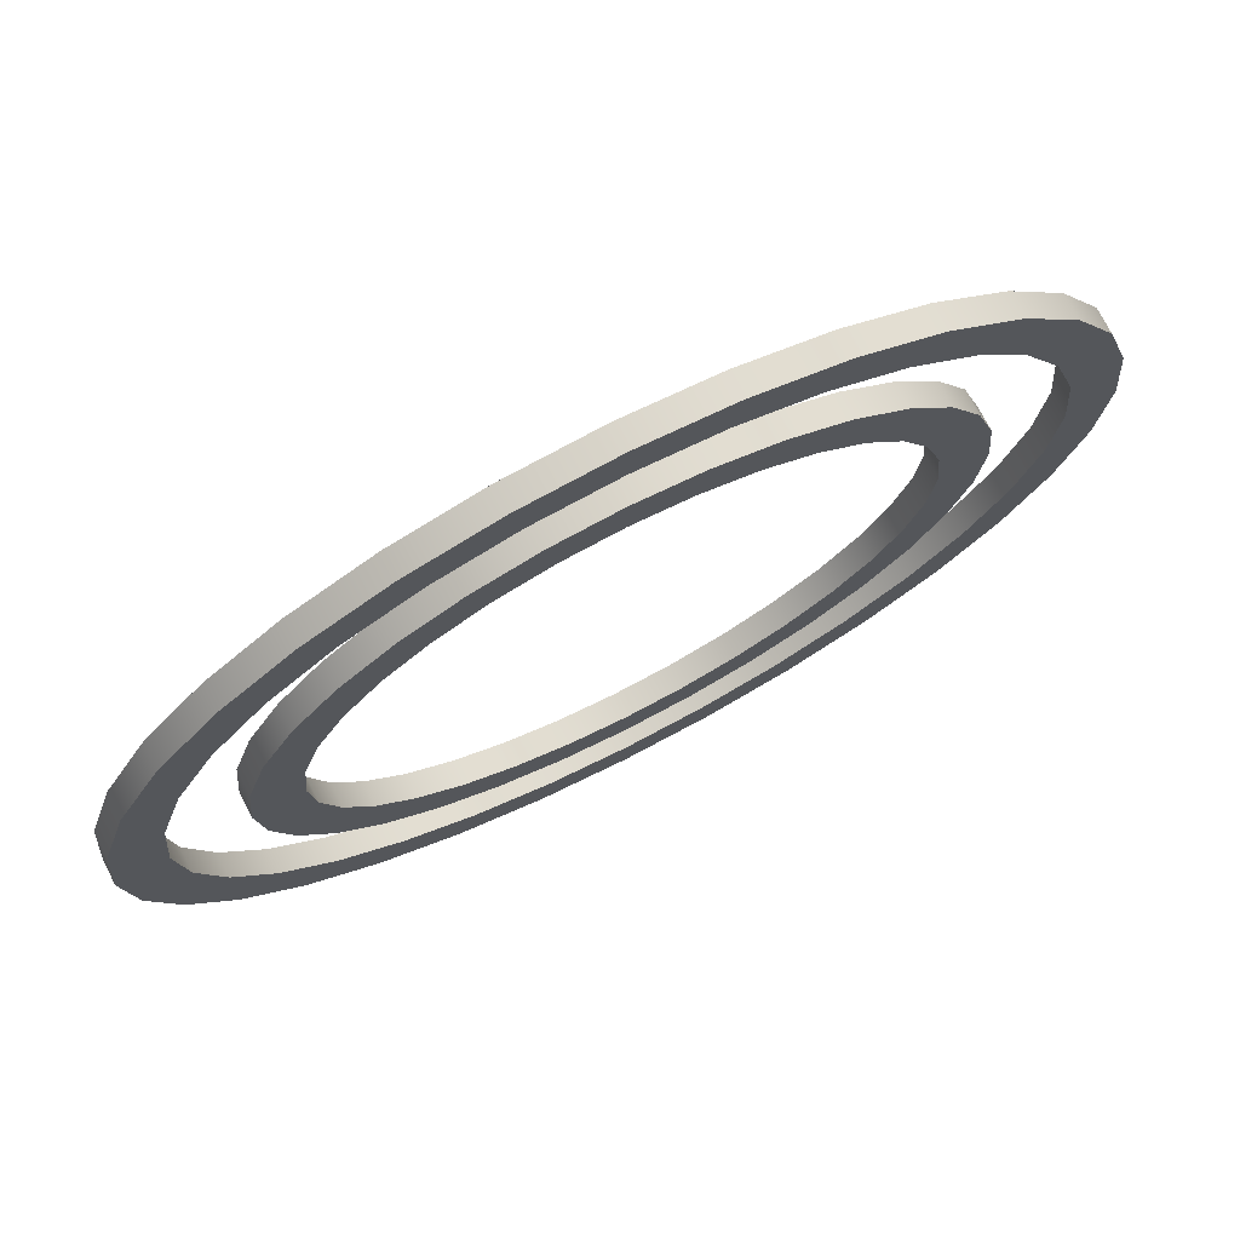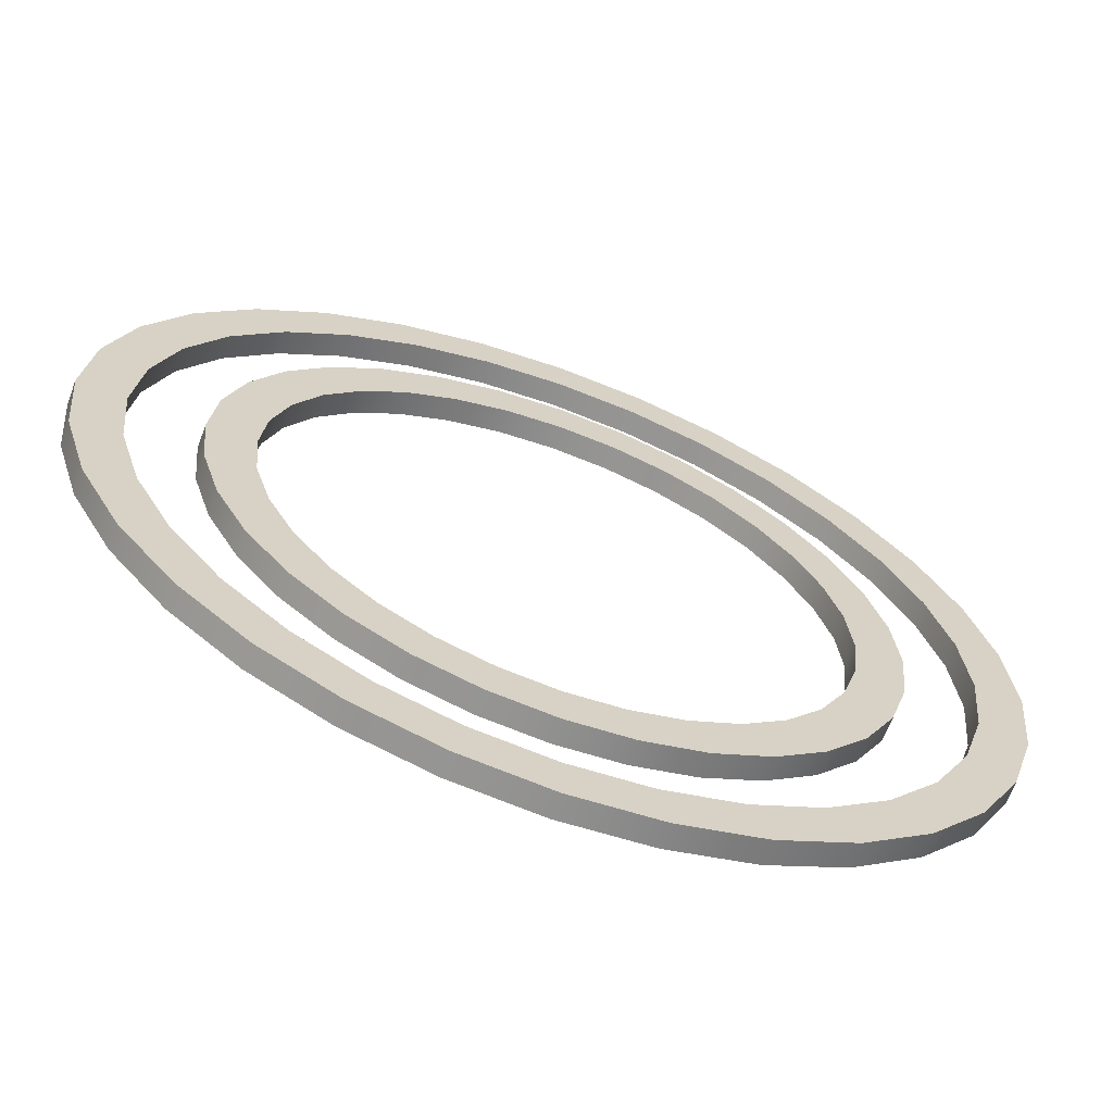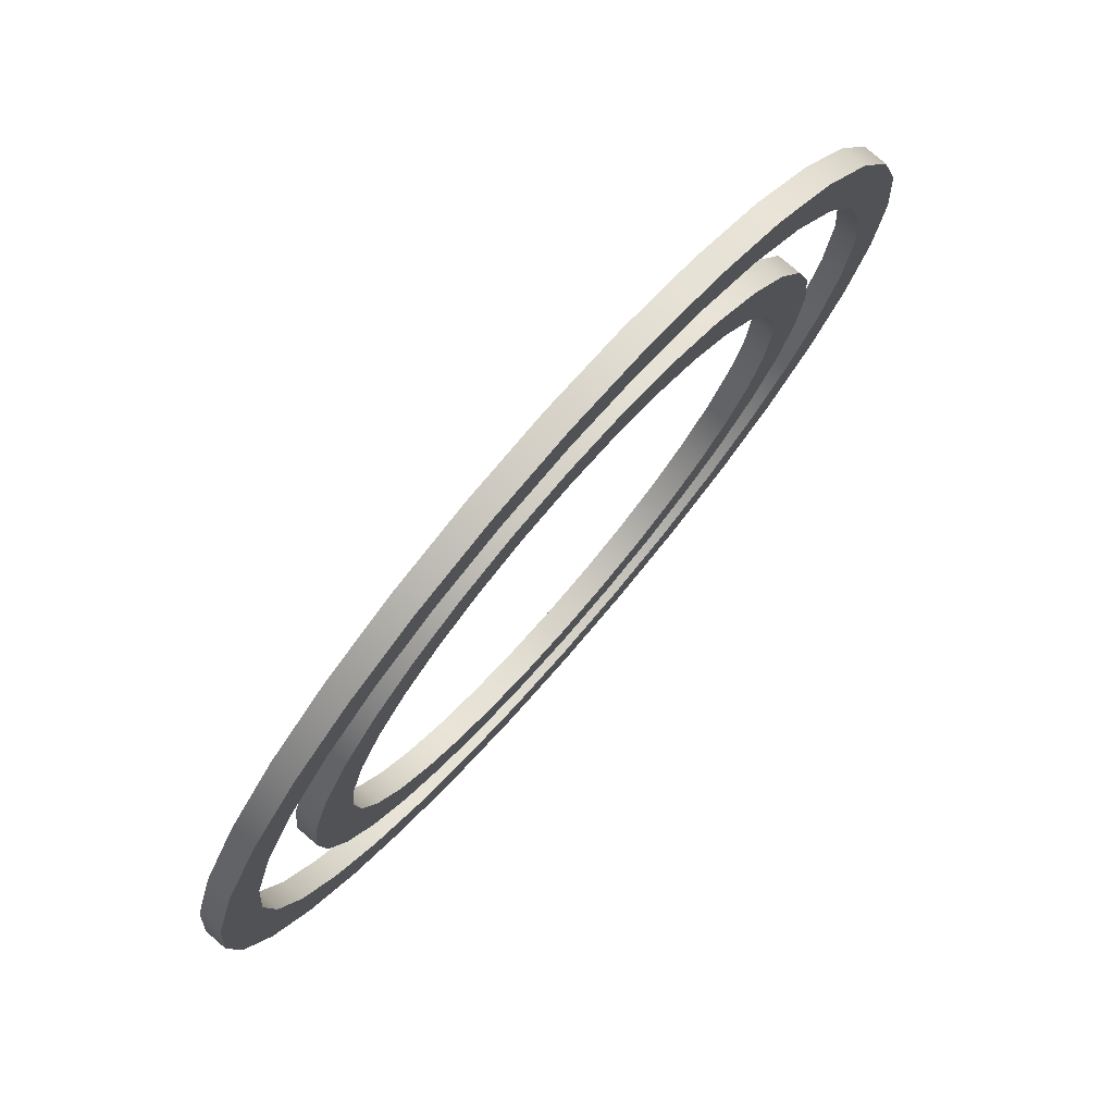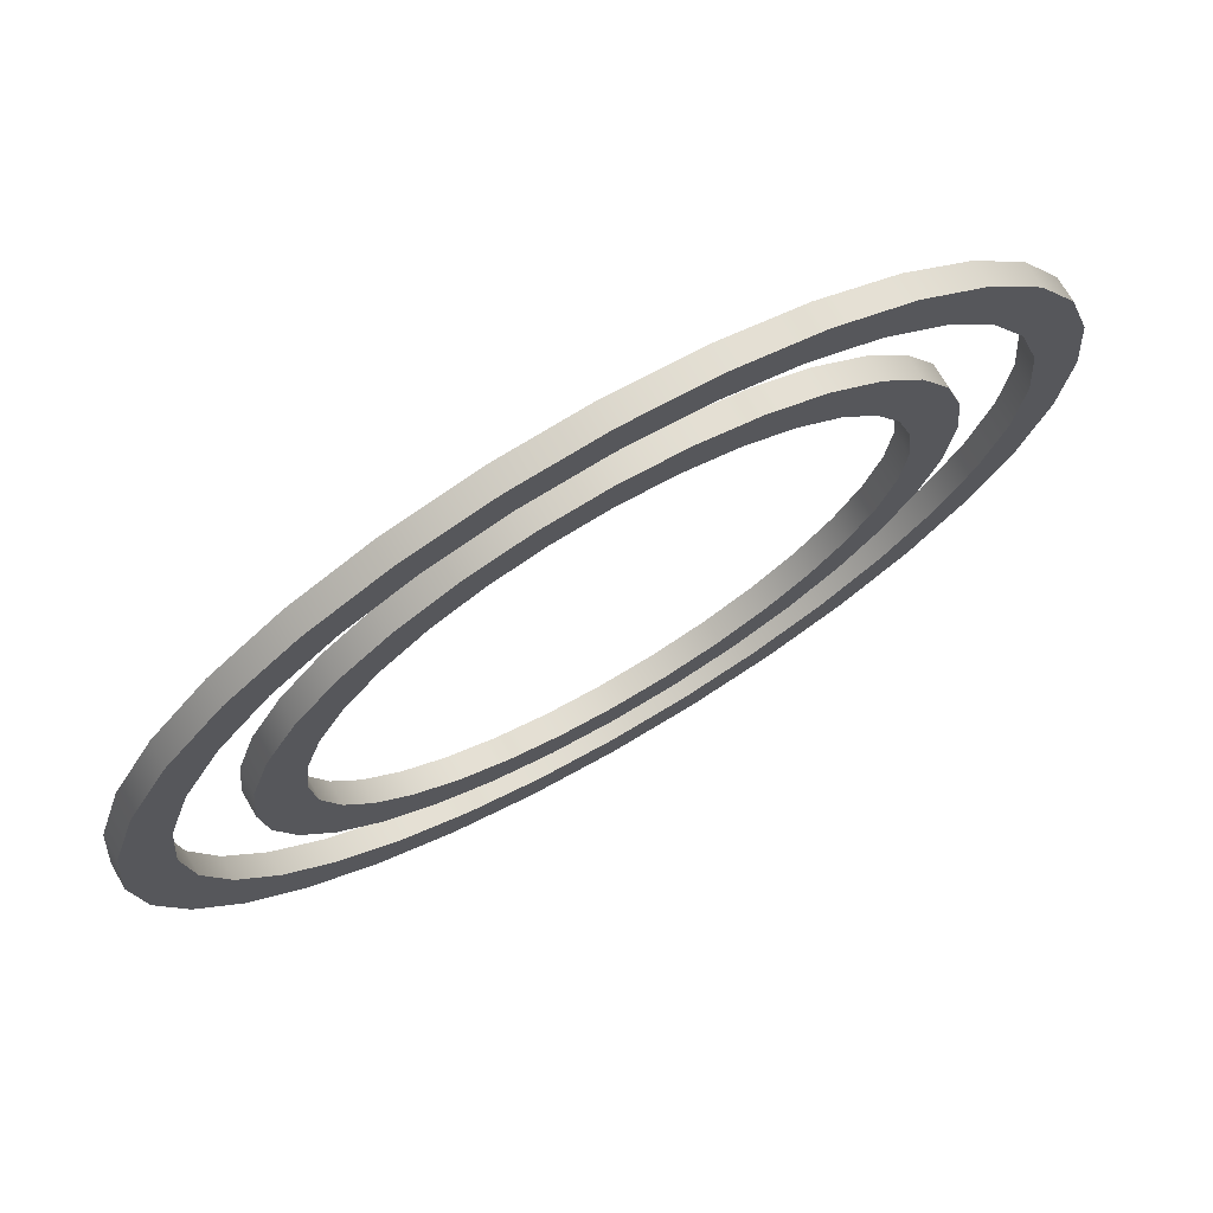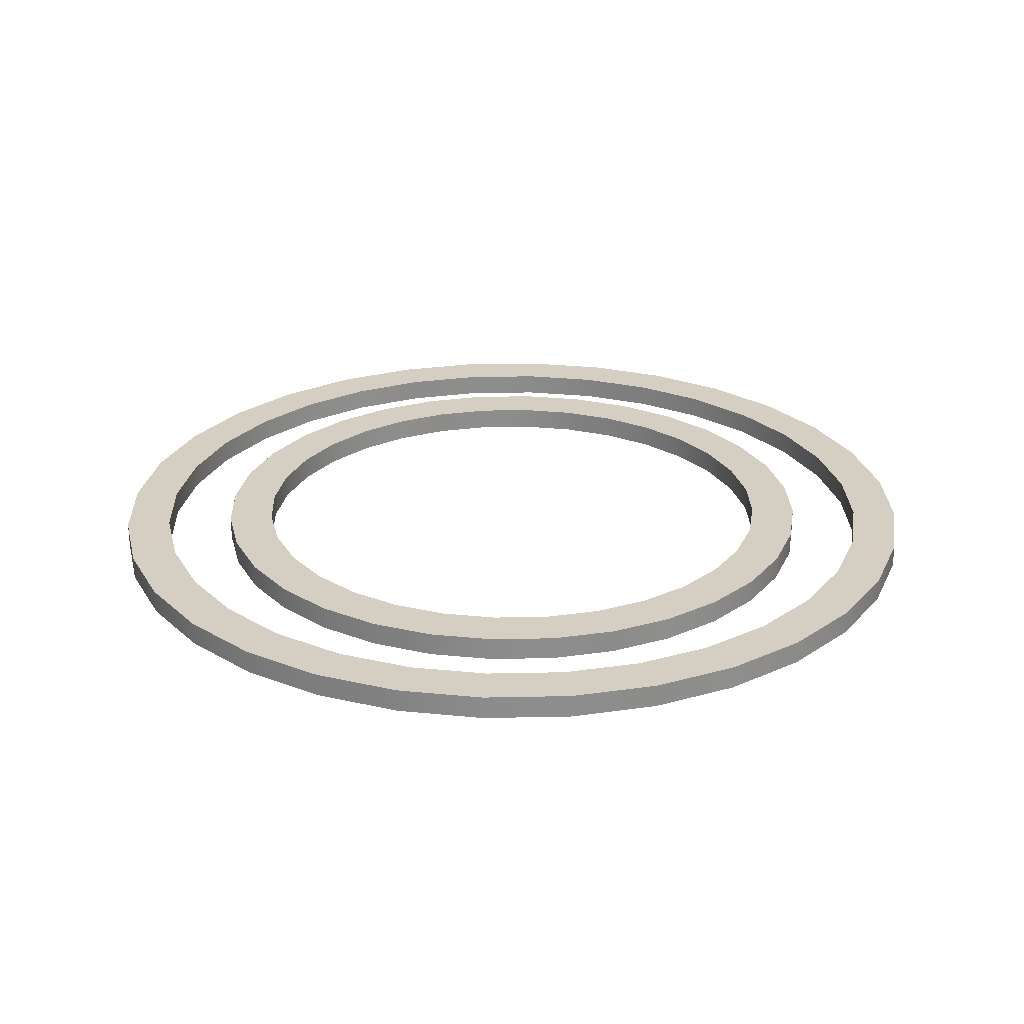
<metadata>
{"format":"obj","ext":"obj","renderer":"f3d","projection":"perspective","resolution":1024,"background":"white","views":[{"elev":74.4,"azim":152.9,"up":"+Z"},{"elev":-65.6,"azim":159.6,"up":"+Z"},{"elev":77.2,"azim":131.0,"up":"+Z"},{"elev":73.2,"azim":150.0,"up":"+Z"},{"elev":25.7,"azim":-120.1,"up":"+Y"}]}
</metadata>
<code>
v  0.5885 0.025 -0.1171
v  0.6 0.025 -0
v  0.7 0.025 -0
v  0.6865 0.025 -0.1366
v  0.5543 0.025 -0.2296
v  0.6467 0.025 -0.2679
v  0.4989 0.025 -0.3333
v  0.582 0.025 -0.3889
v  0.4243 0.025 -0.4243
v  0.495 0.025 -0.495
v  0.3333 0.025 -0.4989
v  0.3889 0.025 -0.582
v  0.2296 0.025 -0.5543
v  0.2679 0.025 -0.6467
v  0.1171 0.025 -0.5885
v  0.1366 0.025 -0.6865
v  -0 0.025 -0.6
v  -0 0.025 -0.7
v  -0.1171 0.025 -0.5885
v  -0.1366 0.025 -0.6865
v  -0.2296 0.025 -0.5543
v  -0.2679 0.025 -0.6467
v  -0.3333 0.025 -0.4989
v  -0.3889 0.025 -0.582
v  -0.4243 0.025 -0.4243
v  -0.495 0.025 -0.495
v  -0.4989 0.025 -0.3333
v  -0.582 0.025 -0.3889
v  -0.5543 0.025 -0.2296
v  -0.6467 0.025 -0.2679
v  -0.5885 0.025 -0.1171
v  -0.6865 0.025 -0.1366
v  -0.6 0.025 0
v  -0.7 0.025 0
v  -0.5885 0.025 0.1171
v  -0.6865 0.025 0.1366
v  -0.5543 0.025 0.2296
v  -0.6467 0.025 0.2679
v  -0.4989 0.025 0.3333
v  -0.582 0.025 0.3889
v  -0.4243 0.025 0.4243
v  -0.495 0.025 0.495
v  -0.3333 0.025 0.4989
v  -0.3889 0.025 0.582
v  -0.2296 0.025 0.5543
v  -0.2679 0.025 0.6467
v  -0.1171 0.025 0.5885
v  -0.1366 0.025 0.6865
v  0 0.025 0.6
v  0 0.025 0.7
v  0.1171 0.025 0.5885
v  0.1366 0.025 0.6865
v  0.2296 0.025 0.5543
v  0.2679 0.025 0.6467
v  0.3333 0.025 0.4989
v  0.3889 0.025 0.582
v  0.4243 0.025 0.4243
v  0.495 0.025 0.495
v  0.4989 0.025 0.3333
v  0.582 0.025 0.3889
v  0.5543 0.025 0.2296
v  0.6467 0.025 0.2679
v  0.5885 0.025 0.1171
v  0.6865 0.025 0.1366
v  0.7 -0.025 -0
v  0.6865 -0.025 -0.1366
v  0.6467 -0.025 -0.2679
v  0.582 -0.025 -0.3889
v  0.495 -0.025 -0.495
v  0.3889 -0.025 -0.582
v  0.2679 -0.025 -0.6467
v  0.1366 -0.025 -0.6865
v  -0 -0.025 -0.7
v  -0.1366 -0.025 -0.6865
v  -0.2679 -0.025 -0.6467
v  -0.3889 -0.025 -0.582
v  -0.495 -0.025 -0.495
v  -0.582 -0.025 -0.3889
v  -0.6467 -0.025 -0.2679
v  -0.6865 -0.025 -0.1366
v  -0.7 -0.025 0
v  -0.6865 -0.025 0.1366
v  -0.6467 -0.025 0.2679
v  -0.582 -0.025 0.3889
v  -0.495 -0.025 0.495
v  -0.3889 -0.025 0.582
v  -0.2679 -0.025 0.6467
v  -0.1366 -0.025 0.6865
v  0 -0.025 0.7
v  0.1366 -0.025 0.6865
v  0.2679 -0.025 0.6467
v  0.3889 -0.025 0.582
v  0.495 -0.025 0.495
v  0.582 -0.025 0.3889
v  0.6467 -0.025 0.2679
v  0.6865 -0.025 0.1366
v  0.6 -0.025 -0
v  0.5885 -0.025 -0.1171
v  0.5543 -0.025 -0.2296
v  0.4989 -0.025 -0.3333
v  0.4243 -0.025 -0.4243
v  0.3333 -0.025 -0.4989
v  0.2296 -0.025 -0.5543
v  0.1171 -0.025 -0.5885
v  -0 -0.025 -0.6
v  -0.1171 -0.025 -0.5885
v  -0.2296 -0.025 -0.5543
v  -0.3333 -0.025 -0.4989
v  -0.4243 -0.025 -0.4243
v  -0.4989 -0.025 -0.3333
v  -0.5543 -0.025 -0.2296
v  -0.5885 -0.025 -0.1171
v  -0.6 -0.025 0
v  -0.5885 -0.025 0.1171
v  -0.5543 -0.025 0.2296
v  -0.4989 -0.025 0.3333
v  -0.4243 -0.025 0.4243
v  -0.3333 -0.025 0.4989
v  -0.2296 -0.025 0.5543
v  -0.1171 -0.025 0.5885
v  0 -0.025 0.6
v  0.1171 -0.025 0.5885
v  0.2296 -0.025 0.5543
v  0.3333 -0.025 0.4989
v  0.4243 -0.025 0.4243
v  0.4989 -0.025 0.3333
v  0.5543 -0.025 0.2296
v  0.5885 -0.025 0.1171
g Ringwelle001
f 1 2 3 4
f 5 1 4 6
f 7 5 6 8
f 9 7 8 10
f 11 9 10 12
f 13 11 12 14
f 15 13 14 16
f 17 15 16 18
f 19 17 18 20
f 21 19 20 22
f 23 21 22 24
f 25 23 24 26
f 27 25 26 28
f 29 27 28 30
f 31 29 30 32
f 33 31 32 34
f 35 33 34 36
f 37 35 36 38
f 39 37 38 40
f 41 39 40 42
f 43 41 42 44
f 45 43 44 46
f 47 45 46 48
f 49 47 48 50
f 51 49 50 52
f 53 51 52 54
f 55 53 54 56
f 57 55 56 58
f 59 57 58 60
f 61 59 60 62
f 63 61 62 64
f 2 63 64 3
f 4 3 65 66
f 6 4 66 67
f 8 6 67 68
f 10 8 68 69
f 12 10 69 70
f 14 12 70 71
f 16 14 71 72
f 18 16 72 73
f 20 18 73 74
f 22 20 74 75
f 24 22 75 76
f 26 24 76 77
f 28 26 77 78
f 30 28 78 79
f 32 30 79 80
f 34 32 80 81
f 36 34 81 82
f 38 36 82 83
f 40 38 83 84
f 42 40 84 85
f 44 42 85 86
f 46 44 86 87
f 48 46 87 88
f 50 48 88 89
f 52 50 89 90
f 54 52 90 91
f 56 54 91 92
f 58 56 92 93
f 60 58 93 94
f 62 60 94 95
f 64 62 95 96
f 3 64 96 65
f 97 2 1 98
f 98 1 5 99
f 99 5 7 100
f 100 7 9 101
f 101 9 11 102
f 102 11 13 103
f 103 13 15 104
f 104 15 17 105
f 105 17 19 106
f 106 19 21 107
f 107 21 23 108
f 108 23 25 109
f 109 25 27 110
f 110 27 29 111
f 111 29 31 112
f 112 31 33 113
f 113 33 35 114
f 114 35 37 115
f 115 37 39 116
f 116 39 41 117
f 117 41 43 118
f 118 43 45 119
f 119 45 47 120
f 120 47 49 121
f 121 49 51 122
f 122 51 53 123
f 123 53 55 124
f 124 55 57 125
f 125 57 59 126
f 126 59 61 127
f 127 61 63 128
f 128 63 2 97
f 65 97 98 66
f 66 98 99 67
f 67 99 100 68
f 68 100 101 69
f 69 101 102 70
f 70 102 103 71
f 71 103 104 72
f 72 104 105 73
f 73 105 106 74
f 74 106 107 75
f 75 107 108 76
f 76 108 109 77
f 77 109 110 78
f 78 110 111 79
f 79 111 112 80
f 80 112 113 81
f 81 113 114 82
f 82 114 115 83
f 83 115 116 84
f 84 116 117 85
f 85 117 118 86
f 86 118 119 87
f 87 119 120 88
f 88 120 121 89
f 89 121 122 90
f 90 122 123 91
f 91 123 124 92
f 92 124 125 93
f 93 125 126 94
f 94 126 127 95
f 95 127 128 96
f 96 128 97 65
v  0.8337 0.025 -0.1658
v  0.85 0.025 -0
v  0.95 0.025 -0
v  0.9317 0.025 -0.1853
v  0.7853 0.025 -0.3253
v  0.8777 0.025 -0.3635
v  0.7067 0.025 -0.4722
v  0.7899 0.025 -0.5278
v  0.601 0.025 -0.601
v  0.6718 0.025 -0.6718
v  0.4722 0.025 -0.7067
v  0.5278 0.025 -0.7899
v  0.3253 0.025 -0.7853
v  0.3635 0.025 -0.8777
v  0.1658 0.025 -0.8337
v  0.1853 0.025 -0.9317
v  -0 0.025 -0.85
v  -0 0.025 -0.95
v  -0.1658 0.025 -0.8337
v  -0.1853 0.025 -0.9317
v  -0.3253 0.025 -0.7853
v  -0.3635 0.025 -0.8777
v  -0.4722 0.025 -0.7067
v  -0.5278 0.025 -0.7899
v  -0.601 0.025 -0.601
v  -0.6718 0.025 -0.6718
v  -0.7067 0.025 -0.4722
v  -0.7899 0.025 -0.5278
v  -0.7853 0.025 -0.3253
v  -0.8777 0.025 -0.3635
v  -0.8337 0.025 -0.1658
v  -0.9317 0.025 -0.1853
v  -0.85 0.025 0
v  -0.95 0.025 0
v  -0.8337 0.025 0.1658
v  -0.9317 0.025 0.1853
v  -0.7853 0.025 0.3253
v  -0.8777 0.025 0.3635
v  -0.7067 0.025 0.4722
v  -0.7899 0.025 0.5278
v  -0.601 0.025 0.601
v  -0.6718 0.025 0.6718
v  -0.4722 0.025 0.7067
v  -0.5278 0.025 0.7899
v  -0.3253 0.025 0.7853
v  -0.3635 0.025 0.8777
v  -0.1658 0.025 0.8337
v  -0.1853 0.025 0.9317
v  0 0.025 0.85
v  0 0.025 0.95
v  0.1658 0.025 0.8337
v  0.1853 0.025 0.9317
v  0.3253 0.025 0.7853
v  0.3635 0.025 0.8777
v  0.4722 0.025 0.7067
v  0.5278 0.025 0.7899
v  0.601 0.025 0.601
v  0.6718 0.025 0.6718
v  0.7067 0.025 0.4722
v  0.7899 0.025 0.5278
v  0.7853 0.025 0.3253
v  0.8777 0.025 0.3635
v  0.8337 0.025 0.1658
v  0.9317 0.025 0.1853
v  0.95 -0.025 -0
v  0.9317 -0.025 -0.1853
v  0.8777 -0.025 -0.3635
v  0.7899 -0.025 -0.5278
v  0.6718 -0.025 -0.6718
v  0.5278 -0.025 -0.7899
v  0.3635 -0.025 -0.8777
v  0.1853 -0.025 -0.9317
v  -0 -0.025 -0.95
v  -0.1853 -0.025 -0.9317
v  -0.3635 -0.025 -0.8777
v  -0.5278 -0.025 -0.7899
v  -0.6718 -0.025 -0.6718
v  -0.7899 -0.025 -0.5278
v  -0.8777 -0.025 -0.3635
v  -0.9317 -0.025 -0.1853
v  -0.95 -0.025 0
v  -0.9317 -0.025 0.1853
v  -0.8777 -0.025 0.3635
v  -0.7899 -0.025 0.5278
v  -0.6718 -0.025 0.6718
v  -0.5278 -0.025 0.7899
v  -0.3635 -0.025 0.8777
v  -0.1853 -0.025 0.9317
v  0 -0.025 0.95
v  0.1853 -0.025 0.9317
v  0.3635 -0.025 0.8777
v  0.5278 -0.025 0.7899
v  0.6718 -0.025 0.6718
v  0.7899 -0.025 0.5278
v  0.8777 -0.025 0.3635
v  0.9317 -0.025 0.1853
v  0.85 -0.025 -0
v  0.8337 -0.025 -0.1658
v  0.7853 -0.025 -0.3253
v  0.7067 -0.025 -0.4722
v  0.601 -0.025 -0.601
v  0.4722 -0.025 -0.7067
v  0.3253 -0.025 -0.7853
v  0.1658 -0.025 -0.8337
v  -0 -0.025 -0.85
v  -0.1658 -0.025 -0.8337
v  -0.3253 -0.025 -0.7853
v  -0.4722 -0.025 -0.7067
v  -0.601 -0.025 -0.601
v  -0.7067 -0.025 -0.4722
v  -0.7853 -0.025 -0.3253
v  -0.8337 -0.025 -0.1658
v  -0.85 -0.025 0
v  -0.8337 -0.025 0.1658
v  -0.7853 -0.025 0.3253
v  -0.7067 -0.025 0.4722
v  -0.601 -0.025 0.601
v  -0.4722 -0.025 0.7067
v  -0.3253 -0.025 0.7853
v  -0.1658 -0.025 0.8337
v  0 -0.025 0.85
v  0.1658 -0.025 0.8337
v  0.3253 -0.025 0.7853
v  0.4722 -0.025 0.7067
v  0.601 -0.025 0.601
v  0.7067 -0.025 0.4722
v  0.7853 -0.025 0.3253
v  0.8337 -0.025 0.1658
g Ringwelle002
f 129 130 131 132
f 133 129 132 134
f 135 133 134 136
f 137 135 136 138
f 139 137 138 140
f 141 139 140 142
f 143 141 142 144
f 145 143 144 146
f 147 145 146 148
f 149 147 148 150
f 151 149 150 152
f 153 151 152 154
f 155 153 154 156
f 157 155 156 158
f 159 157 158 160
f 161 159 160 162
f 163 161 162 164
f 165 163 164 166
f 167 165 166 168
f 169 167 168 170
f 171 169 170 172
f 173 171 172 174
f 175 173 174 176
f 177 175 176 178
f 179 177 178 180
f 181 179 180 182
f 183 181 182 184
f 185 183 184 186
f 187 185 186 188
f 189 187 188 190
f 191 189 190 192
f 130 191 192 131
f 132 131 193 194
f 134 132 194 195
f 136 134 195 196
f 138 136 196 197
f 140 138 197 198
f 142 140 198 199
f 144 142 199 200
f 146 144 200 201
f 148 146 201 202
f 150 148 202 203
f 152 150 203 204
f 154 152 204 205
f 156 154 205 206
f 158 156 206 207
f 160 158 207 208
f 162 160 208 209
f 164 162 209 210
f 166 164 210 211
f 168 166 211 212
f 170 168 212 213
f 172 170 213 214
f 174 172 214 215
f 176 174 215 216
f 178 176 216 217
f 180 178 217 218
f 182 180 218 219
f 184 182 219 220
f 186 184 220 221
f 188 186 221 222
f 190 188 222 223
f 192 190 223 224
f 131 192 224 193
f 225 130 129 226
f 226 129 133 227
f 227 133 135 228
f 228 135 137 229
f 229 137 139 230
f 230 139 141 231
f 231 141 143 232
f 232 143 145 233
f 233 145 147 234
f 234 147 149 235
f 235 149 151 236
f 236 151 153 237
f 237 153 155 238
f 238 155 157 239
f 239 157 159 240
f 240 159 161 241
f 241 161 163 242
f 242 163 165 243
f 243 165 167 244
f 244 167 169 245
f 245 169 171 246
f 246 171 173 247
f 247 173 175 248
f 248 175 177 249
f 249 177 179 250
f 250 179 181 251
f 251 181 183 252
f 252 183 185 253
f 253 185 187 254
f 254 187 189 255
f 255 189 191 256
f 256 191 130 225
f 193 225 226 194
f 194 226 227 195
f 195 227 228 196
f 196 228 229 197
f 197 229 230 198
f 198 230 231 199
f 199 231 232 200
f 200 232 233 201
f 201 233 234 202
f 202 234 235 203
f 203 235 236 204
f 204 236 237 205
f 205 237 238 206
f 206 238 239 207
f 207 239 240 208
f 208 240 241 209
f 209 241 242 210
f 210 242 243 211
f 211 243 244 212
f 212 244 245 213
f 213 245 246 214
f 214 246 247 215
f 215 247 248 216
f 216 248 249 217
f 217 249 250 218
f 218 250 251 219
f 219 251 252 220
f 220 252 253 221
f 221 253 254 222
f 222 254 255 223
f 223 255 256 224
f 224 256 225 193

</code>
